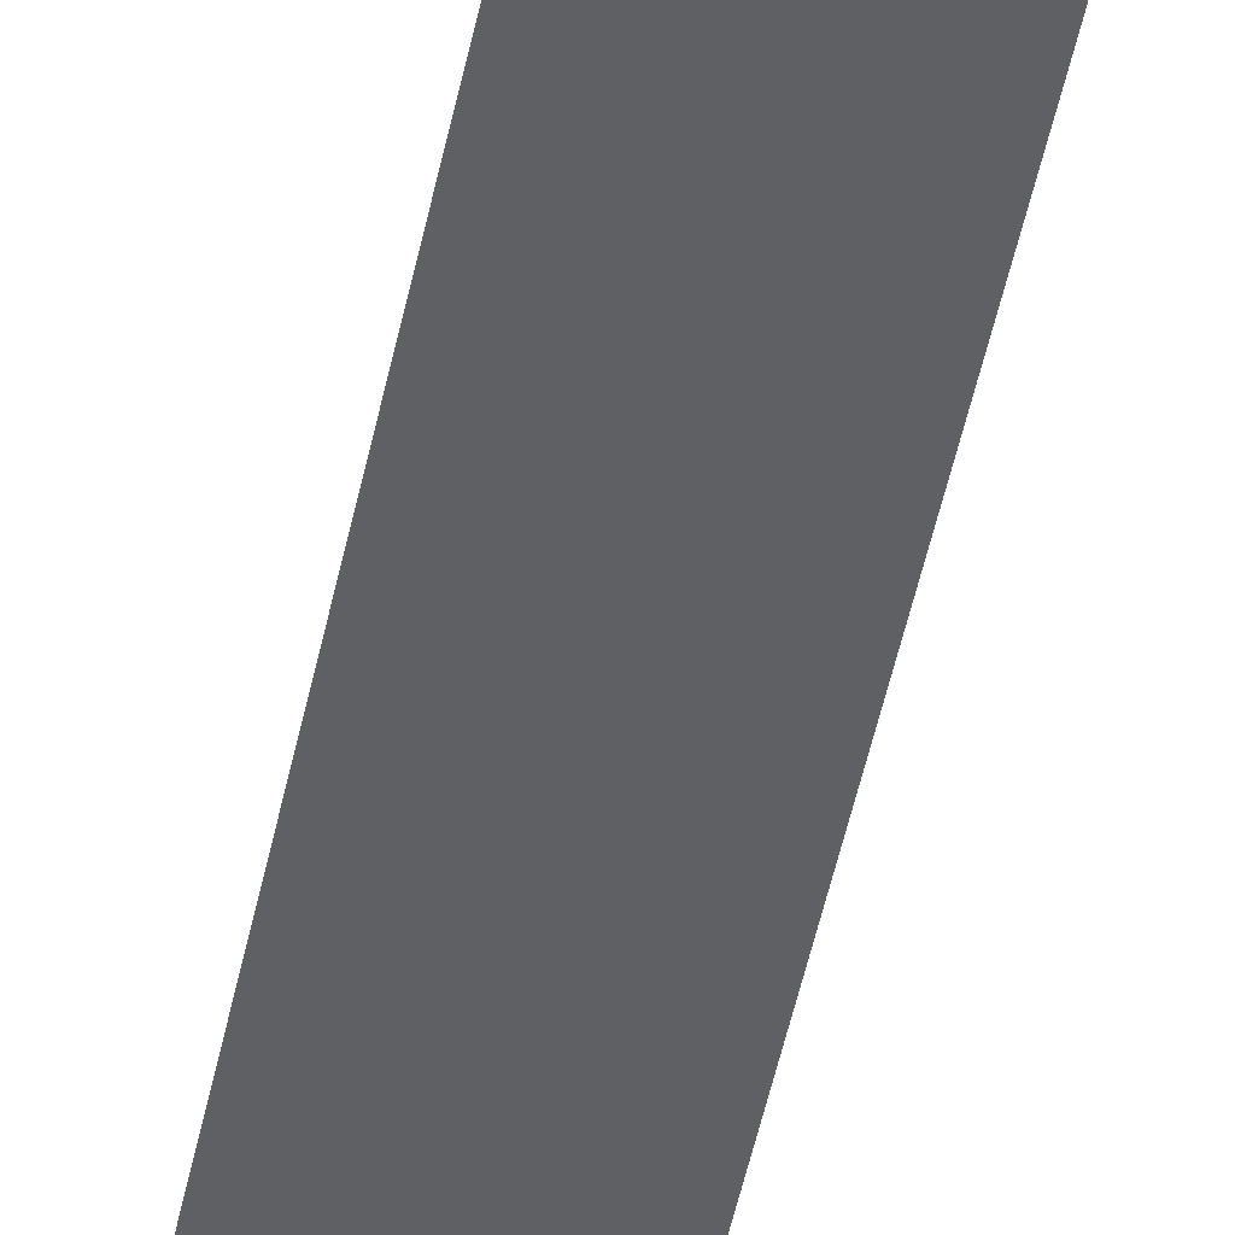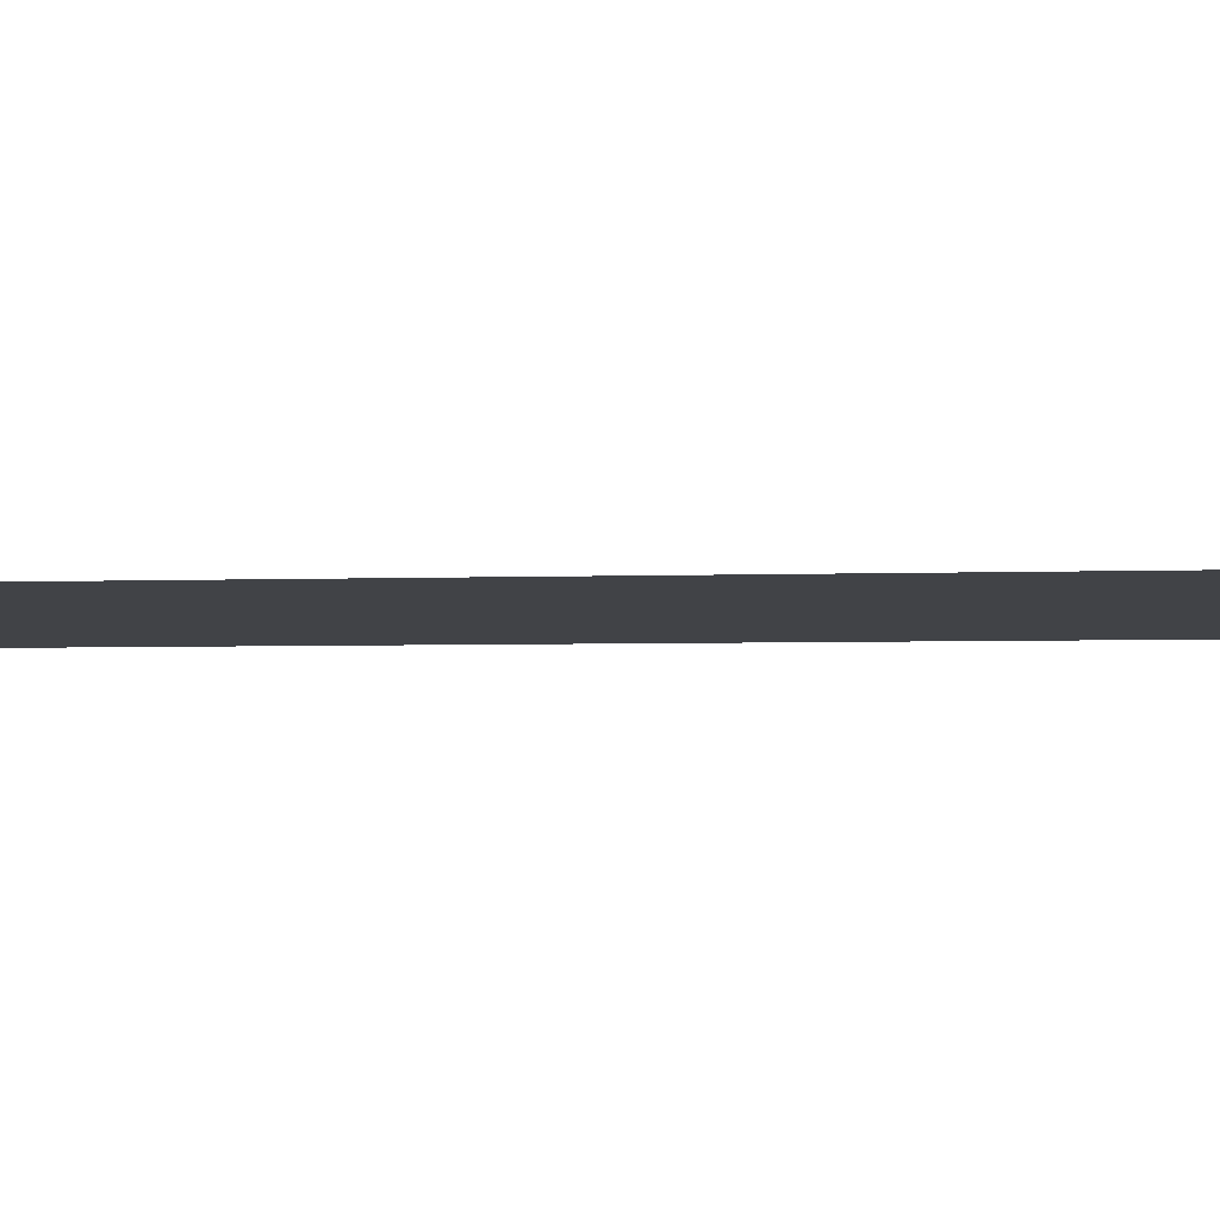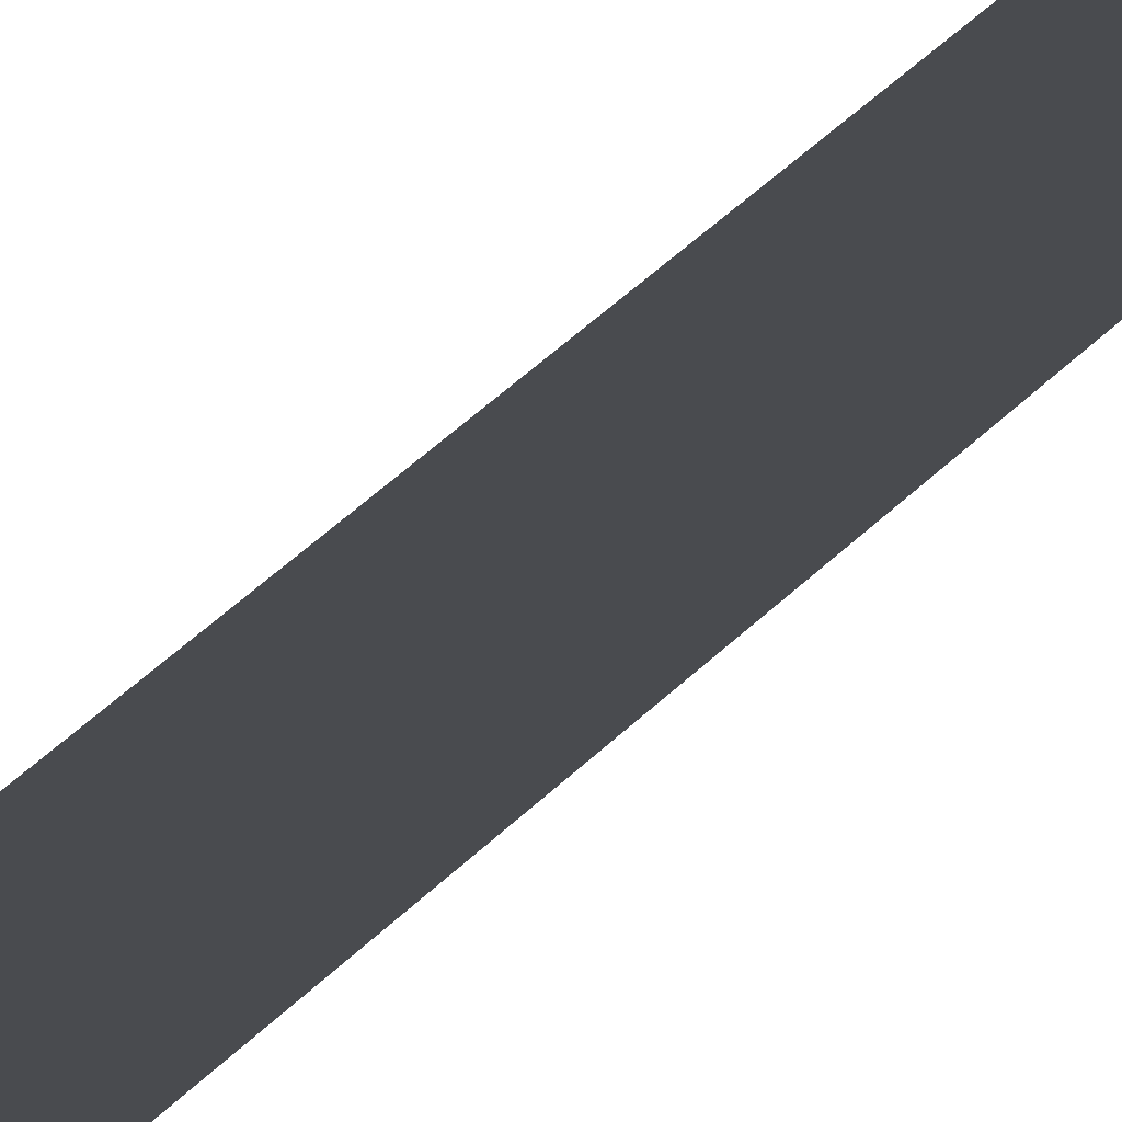
<metadata>
{"format":"obj","ext":"obj","renderer":"f3d","projection":"perspective","resolution":1024,"background":"white","views":[{"elev":-44.9,"azim":-10.8,"up":"+Z"},{"elev":-6.9,"azim":-86.0,"up":"+Z"},{"elev":-13.7,"azim":163.7,"up":"+Z"}]}
</metadata>
<code>
v -0.2618 -3.789 8.145
v 0.2618 -3.789 8.145
v -0.09089 12.02 8.145
v 0.09089 12.02 8.145
f 1 2 4 3

</code>
